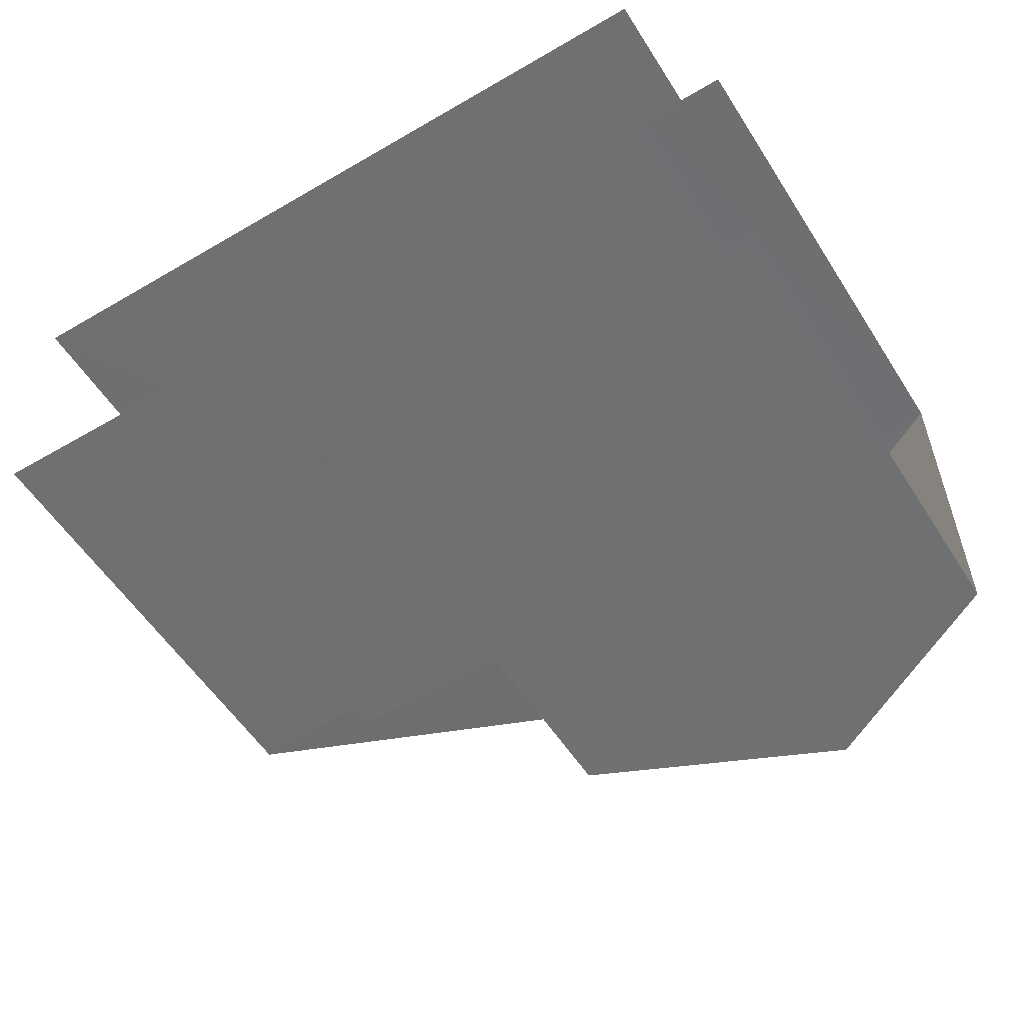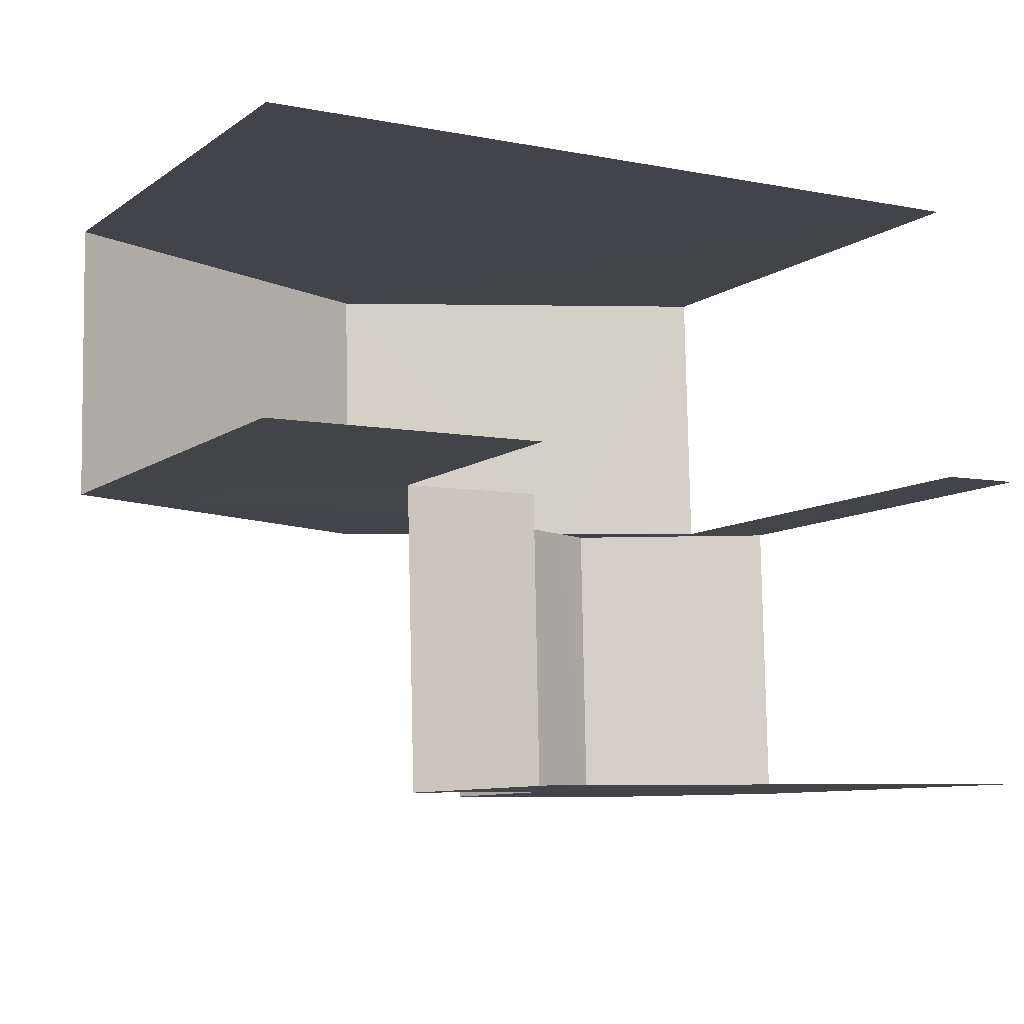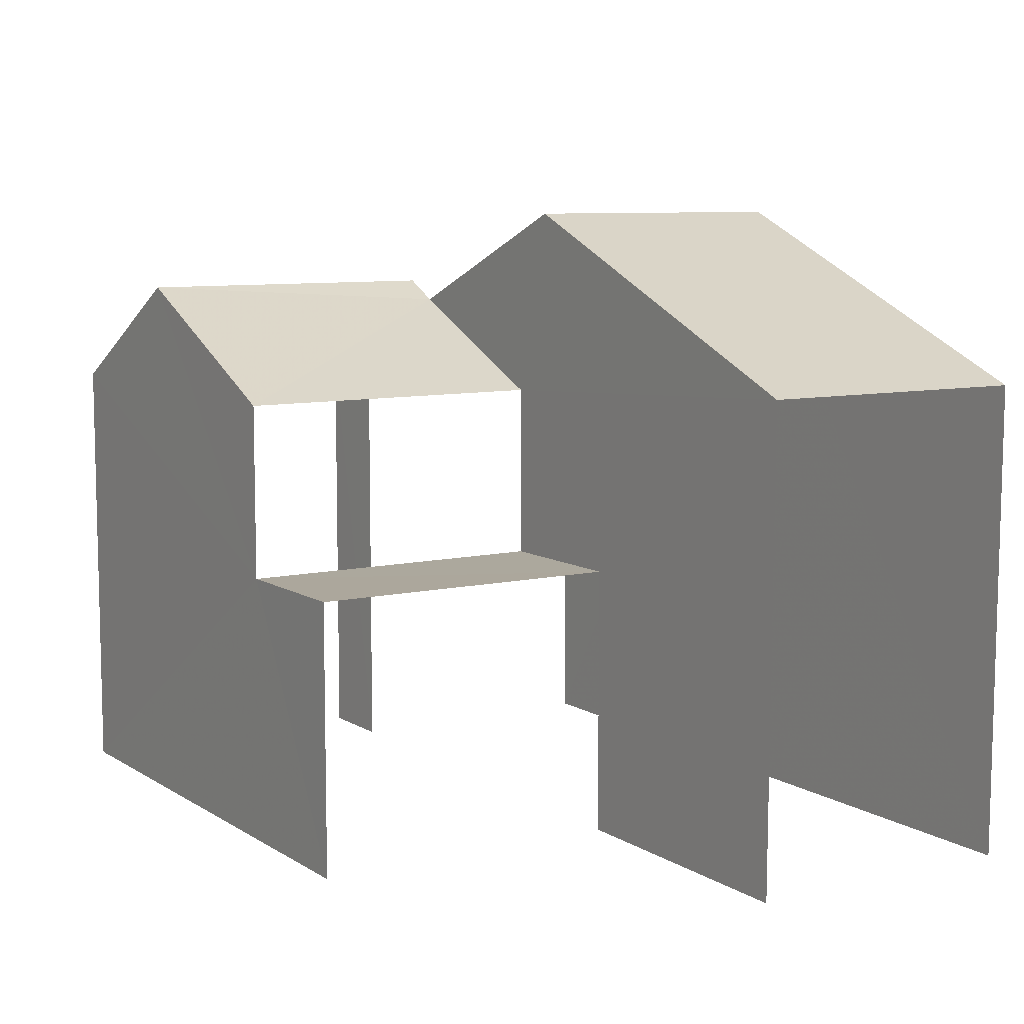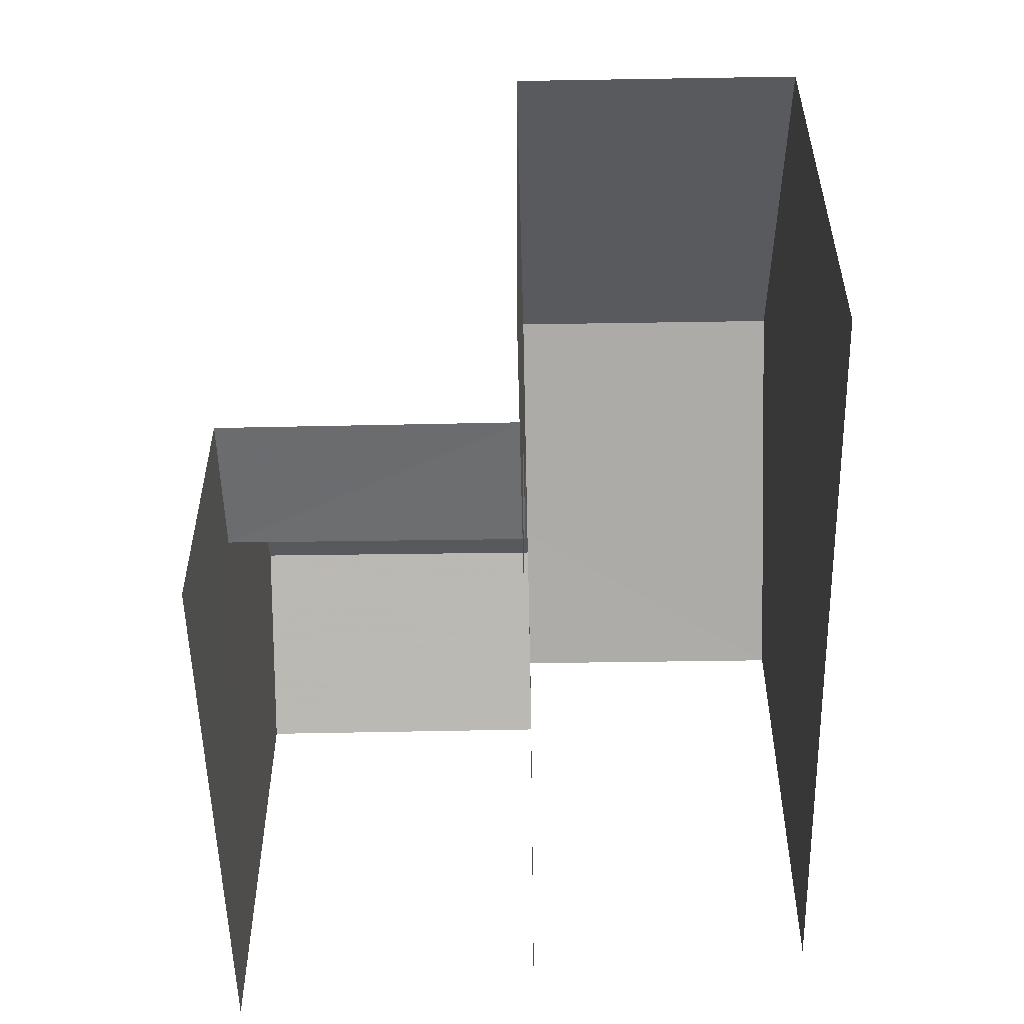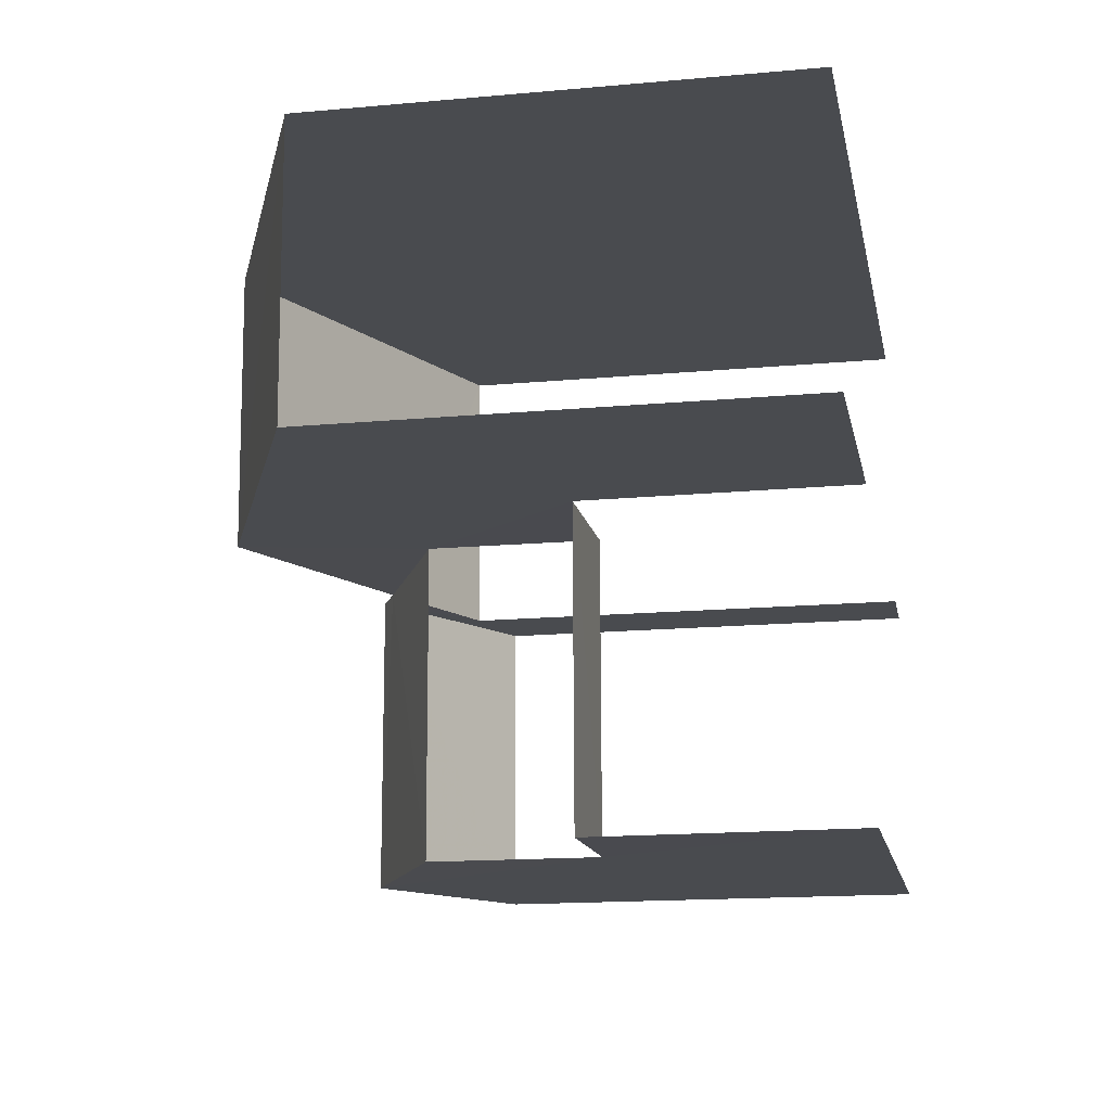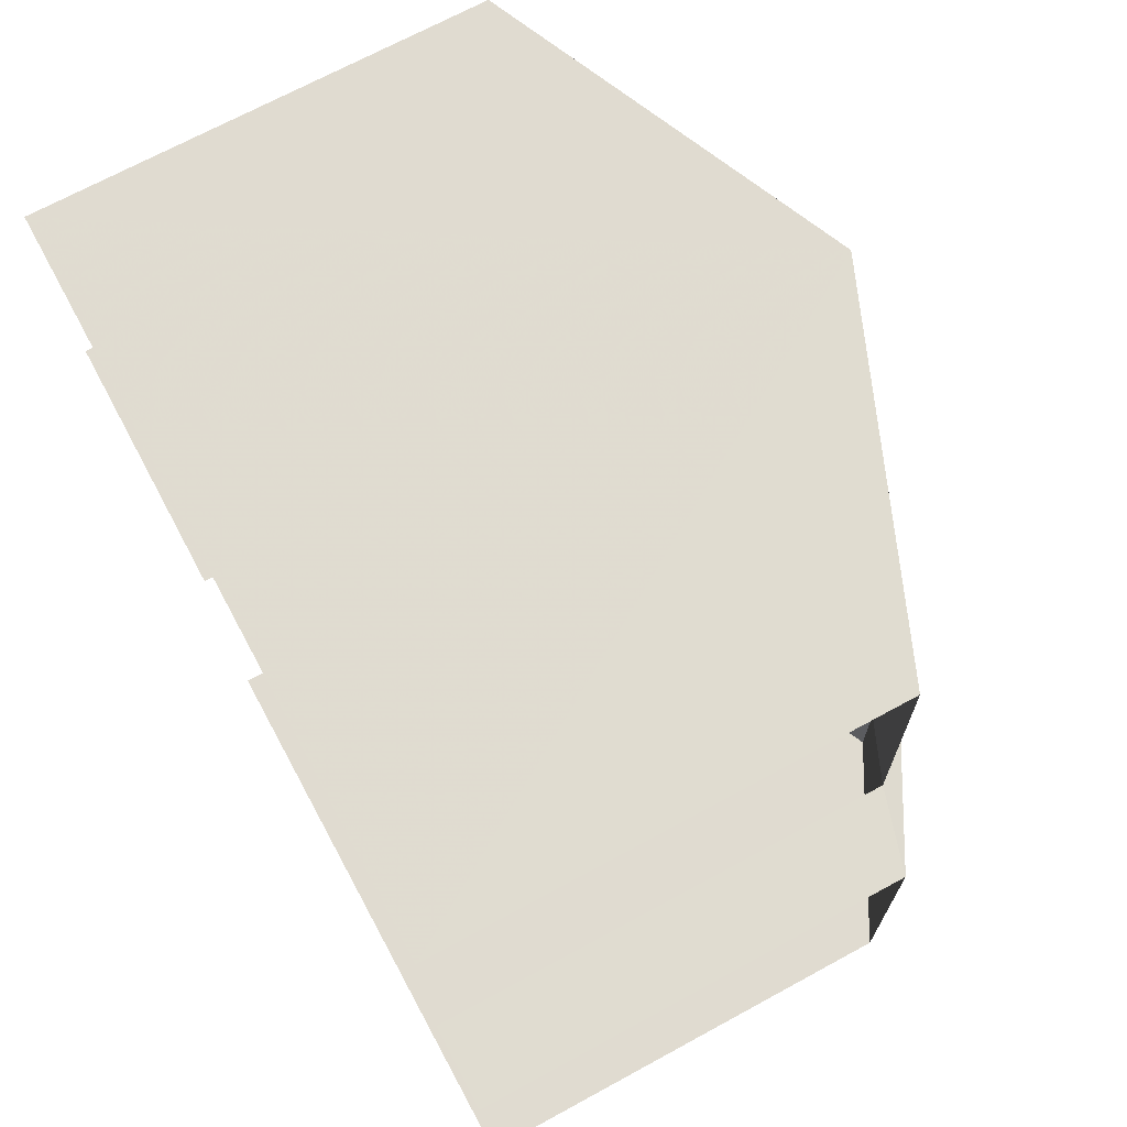
<metadata>
{"format":"obj","ext":"obj","renderer":"f3d","projection":"perspective","resolution":1024,"background":"white","views":[{"elev":-54.1,"azim":-148.5,"up":"+Y"},{"elev":-9.0,"azim":150.0,"up":"+Y"},{"elev":8.5,"azim":56.6,"up":"+Z"},{"elev":-53.8,"azim":90.1,"up":"+Z"},{"elev":-15.2,"azim":100.9,"up":"+Y"},{"elev":70.7,"azim":-118.4,"up":"+Y"}]}
</metadata>
<code>
v -3.736e+05 -1.052e+05 21.74
v -3.736e+05 -1.052e+05 21.74
v -3.736e+05 -1.052e+05 21.74
v -3.736e+05 -1.052e+05 21.74
v -3.736e+05 -1.052e+05 21.74
v -3.736e+05 -1.052e+05 21.74
v -3.736e+05 -1.052e+05 21.74
v -3.736e+05 -1.052e+05 21.74
v -3.736e+05 -1.052e+05 25.86
v -3.736e+05 -1.052e+05 25.86
v -3.736e+05 -1.052e+05 25.86
v -3.736e+05 -1.052e+05 25.86
v -3.736e+05 -1.052e+05 31.33
v -3.736e+05 -1.052e+05 28.88
v -3.736e+05 -1.052e+05 31.33
v -3.736e+05 -1.052e+05 28.88
v -3.736e+05 -1.052e+05 30.13
v -3.736e+05 -1.052e+05 28.5
v -3.736e+05 -1.052e+05 28.5
v -3.736e+05 -1.052e+05 30.13
v -3.736e+05 -1.052e+05 28.5
v -3.736e+05 -1.052e+05 29.83
v -3.736e+05 -1.052e+05 28.5
v -3.736e+05 -1.052e+05 28.88
v -3.736e+05 -1.052e+05 28.88
f 1 2 3
f 2 4 3
f 1 3 5
f 6 5 7
f 7 5 8
f 5 3 8
f 24 1 5
f 24 25 1
f 19 6 7
f 19 18 6
f 12 21 23
f 9 12 23
f 10 8 3
f 11 10 3
f 16 4 2
f 14 16 2
f 9 10 11
f 12 9 11
f 13 14 15
f 13 16 14
f 17 18 19
f 20 17 19
f 21 22 23
f 23 22 20
f 22 17 20
f 24 22 25
f 22 13 15
f 25 22 15
f 20 19 9
f 23 20 9
f 19 7 9
f 9 7 8
f 9 8 10
f 22 21 13
f 3 4 11
f 21 12 11
f 21 16 13
f 11 4 16
f 21 11 16
f 22 24 17
f 17 24 18
f 18 5 6
f 18 24 5
f 14 2 15
f 2 1 15
f 1 25 15

</code>
